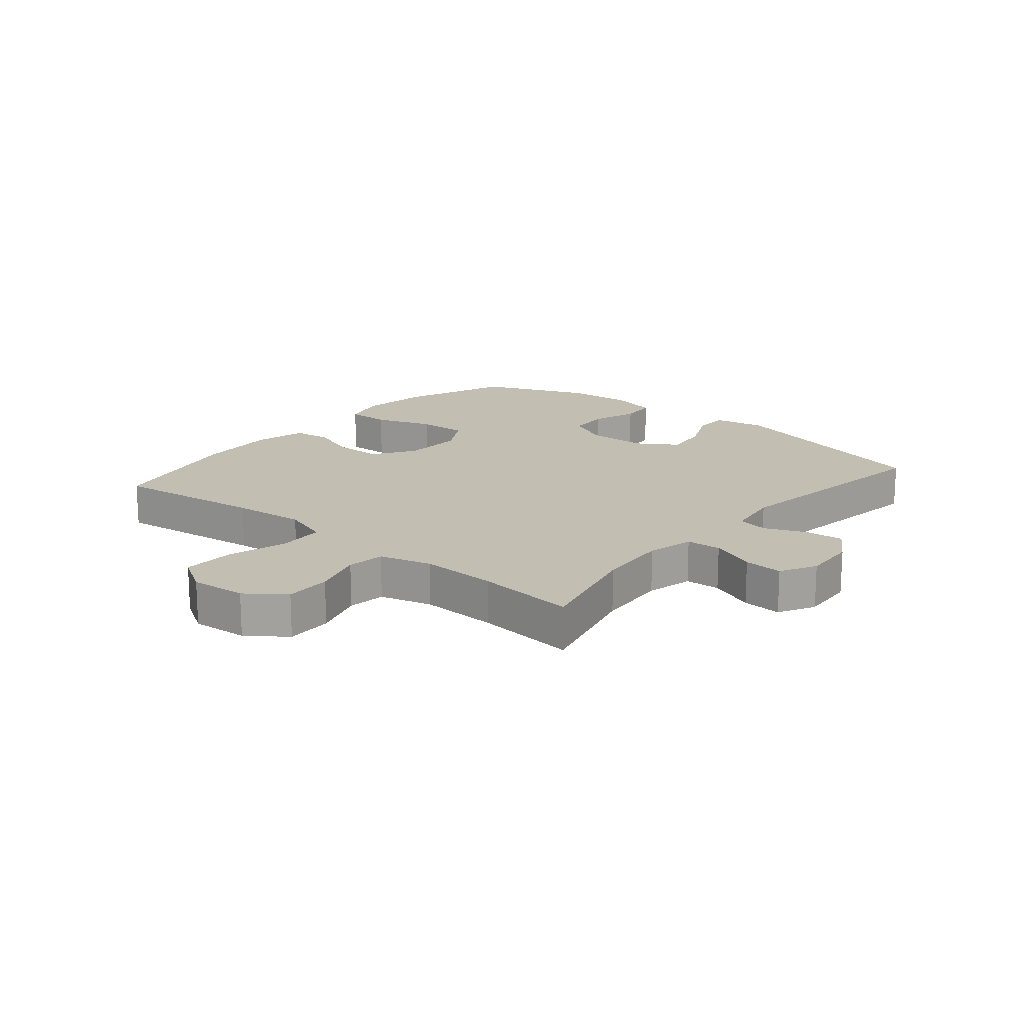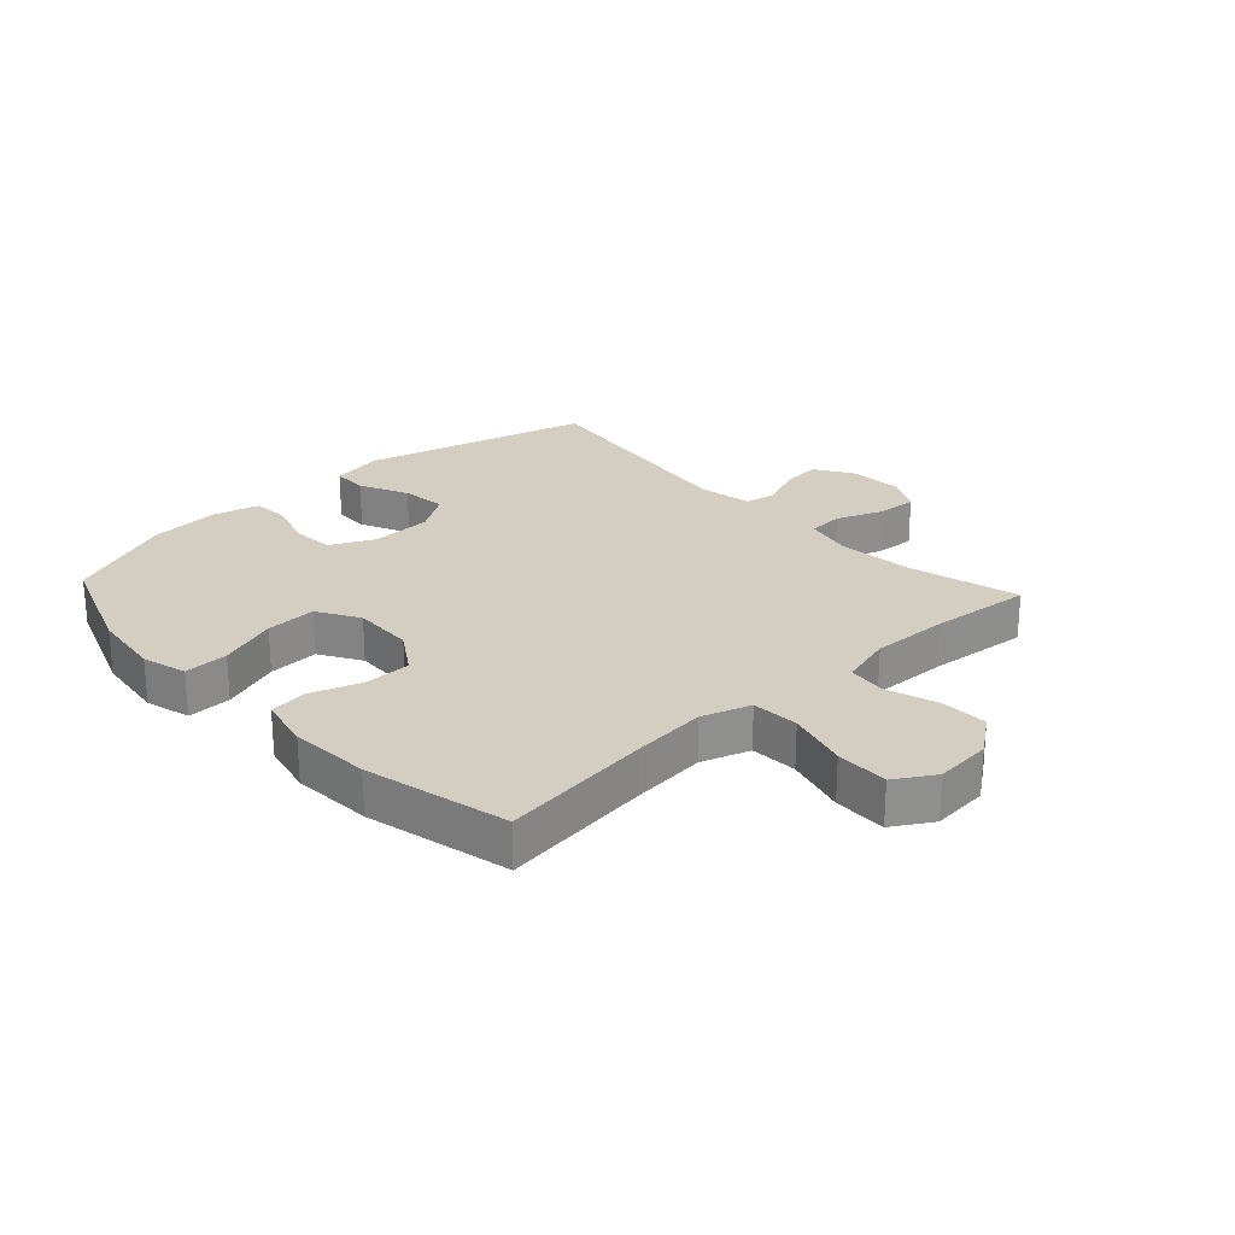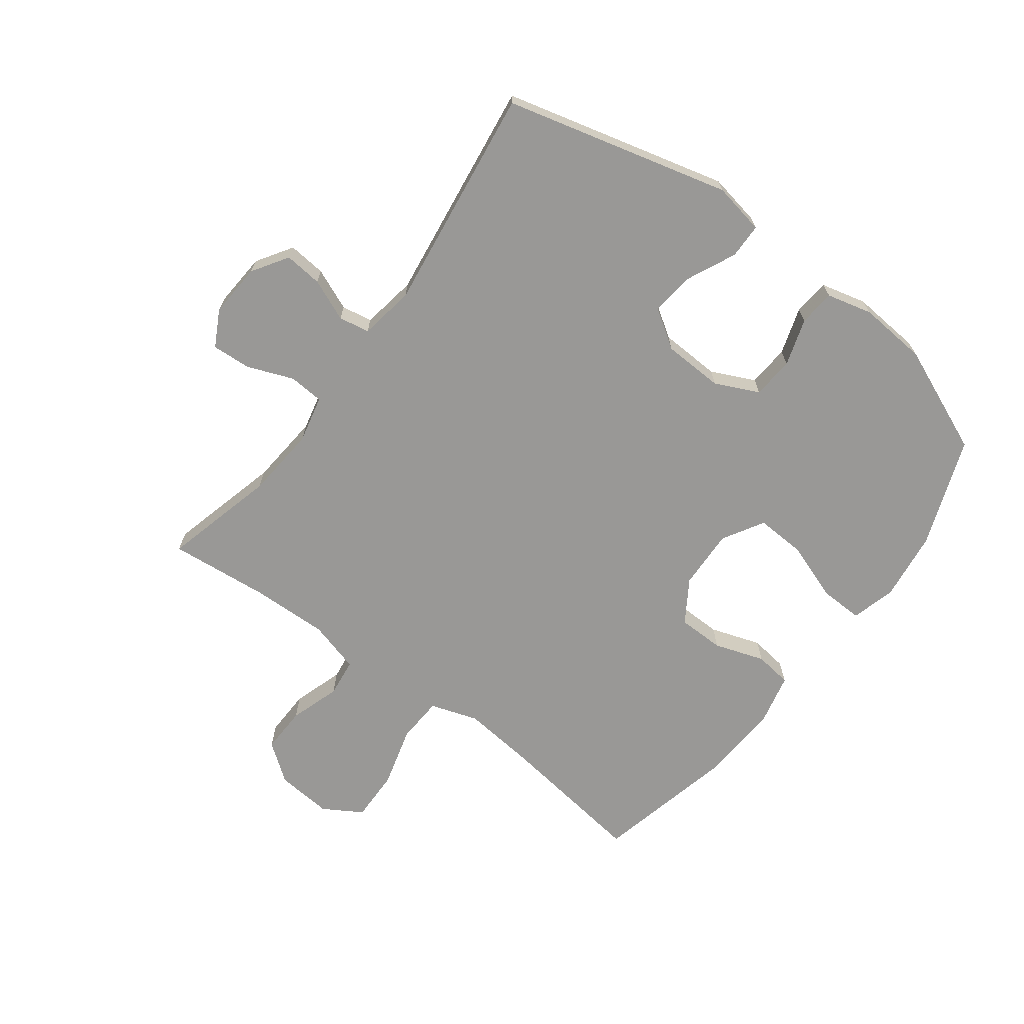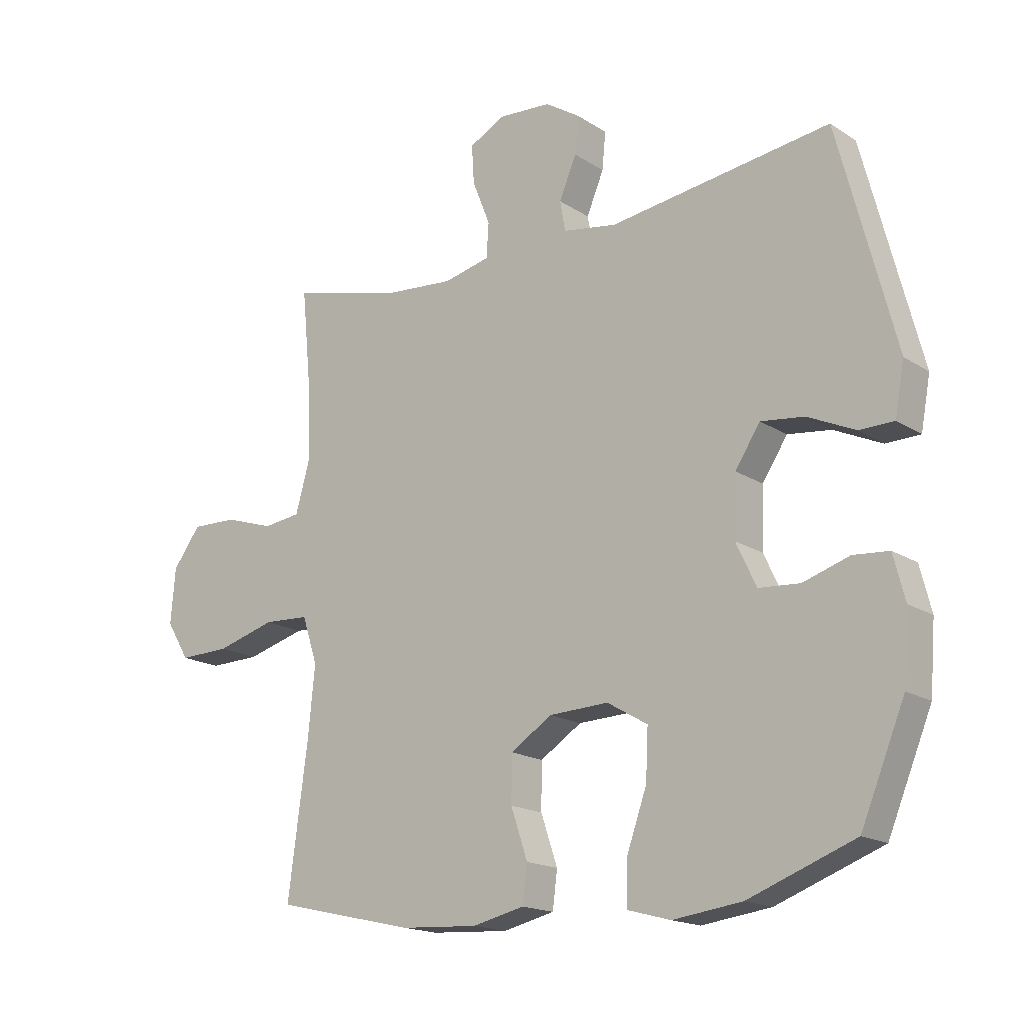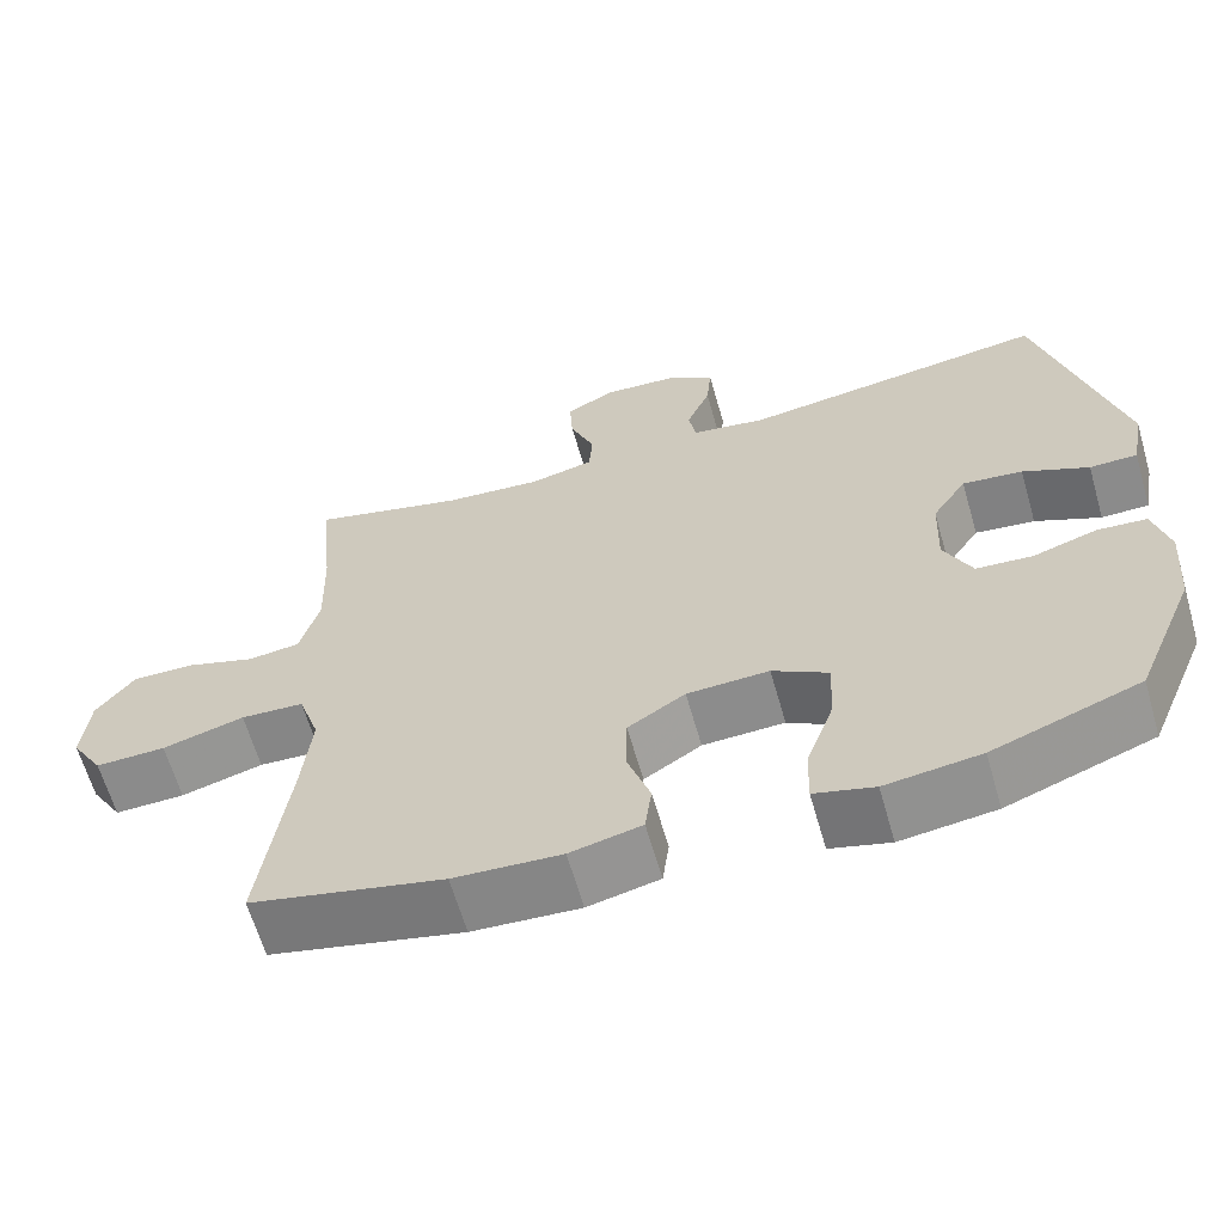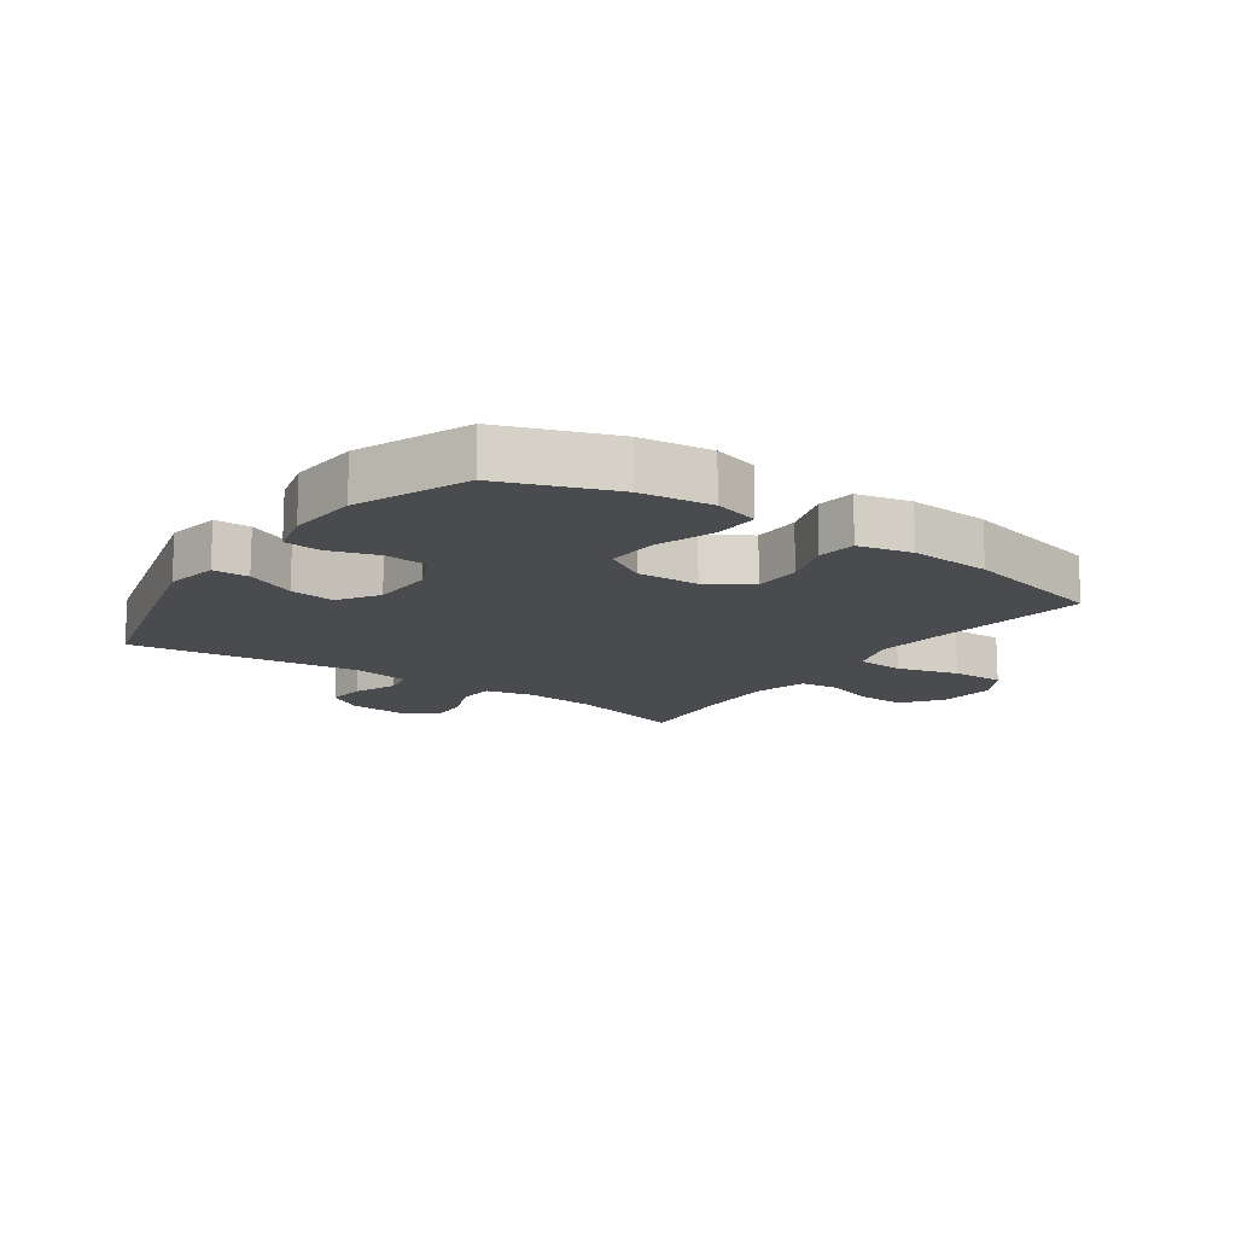
<metadata>
{"format":"obj","ext":"obj","renderer":"f3d","projection":"perspective","resolution":1024,"background":"white","views":[{"elev":17.3,"azim":-49.8,"up":"+Y"},{"elev":25.0,"azim":-132.8,"up":"+Y"},{"elev":-68.6,"azim":53.1,"up":"+Y"},{"elev":-17.2,"azim":38.3,"up":"+Z"},{"elev":-63.4,"azim":16.0,"up":"+Z"},{"elev":-14.3,"azim":144.9,"up":"+Y"}]}
</metadata>
<code>
v 0.5 0.07 -0.5
v 0.321 0.07 -0.567
v 0.205 0.07 -0.582
v 0.132 0.07 -0.562
v 0.134 0.07 -0.49
v 0.168 0.07 -0.394
v 0.172 0.07 -0.311
v 0.104 0.07 -0.271
v 0.004 0.07 -0.275
v -0.066 0.07 -0.32
v -0.067 0.07 -0.397
v -0.039 0.07 -0.48
v -0.047 0.07 -0.542
v -0.134 0.07 -0.562
v -0.265 0.07 -0.554
v -0.5 0.07 -0.5
v -0.467 0.07 -0.251
v -0.455 0.07 -0.131
v -0.481 0.07 -0.052
v -0.558 0.07 -0.048
v -0.658 0.07 -0.076
v -0.744 0.07 -0.078
v -0.783 0.07 -0.014
v -0.775 0.07 0.079
v -0.728 0.07 0.142
v -0.651 0.07 0.14
v -0.567 0.07 0.113
v -0.504 0.07 0.121
v -0.48 0.07 0.207
v -0.484 0.07 0.335
v -0.5 0.07 0.5
v -0.313 0.07 0.452
v -0.194 0.07 0.442
v -0.116 0.07 0.46
v -0.112 0.07 0.518
v -0.142 0.07 0.594
v -0.146 0.07 0.659
v -0.086 0.07 0.691
v 0.003 0.07 0.685
v 0.062 0.07 0.647
v 0.056 0.07 0.584
v 0.027 0.07 0.515
v 0.036 0.07 0.464
v 0.127 0.07 0.449
v 0.5 0.07 0.5
v 0.596 0.07 0.129
v 0.58 0.07 0.043
v 0.522 0.07 0.042
v 0.442 0.07 0.079
v 0.369 0.07 0.088
v 0.327 0.07 0.024
v 0.323 0.07 -0.076
v 0.357 0.07 -0.148
v 0.426 0.07 -0.153
v 0.504 0.07 -0.128
v 0.564 0.07 -0.133
v 0.583 0.07 -0.208
v 0.574 0.07 -0.322
v 0.5 0 -0.5
v 0.321 0 -0.567
v 0.205 0 -0.582
v 0.132 0 -0.562
v 0.134 0 -0.49
v 0.168 0 -0.394
v 0.172 0 -0.311
v 0.104 0 -0.271
v 0.004 0 -0.275
v -0.066 0 -0.32
v -0.067 0 -0.397
v -0.039 0 -0.48
v -0.047 0 -0.542
v -0.134 0 -0.562
v -0.265 0 -0.554
v -0.5 0 -0.5
v -0.467 0 -0.251
v -0.455 0 -0.131
v -0.481 0 -0.052
v -0.558 0 -0.048
v -0.658 0 -0.076
v -0.744 0 -0.078
v -0.783 0 -0.014
v -0.775 0 0.079
v -0.728 0 0.142
v -0.651 0 0.14
v -0.567 0 0.113
v -0.504 0 0.121
v -0.48 0 0.207
v -0.484 0 0.335
v -0.5 0 0.5
v -0.313 0 0.452
v -0.194 0 0.442
v -0.116 0 0.46
v -0.112 0 0.518
v -0.142 0 0.594
v -0.146 0 0.659
v -0.086 0 0.691
v 0.003 0 0.685
v 0.062 0 0.647
v 0.056 0 0.584
v 0.027 0 0.515
v 0.036 0 0.464
v 0.127 0 0.449
v 0.5 0 0.5
v 0.596 0 0.129
v 0.58 0 0.043
v 0.522 0 0.042
v 0.442 0 0.079
v 0.369 0 0.088
v 0.327 0 0.024
v 0.323 0 -0.076
v 0.357 0 -0.148
v 0.426 0 -0.153
v 0.504 0 -0.128
v 0.564 0 -0.133
v 0.583 0 -0.208
v 0.574 0 -0.322
f 4 5 6
f 3 4 6
f 2 3 6
f 1 2 6
f 58 1 6
f 57 58 6
f 56 57 6
f 55 56 6
f 54 55 6
f 53 54 6 7
f 52 53 7 8
f 51 52 8 9
f 50 51 9 10
f 47 48 49
f 46 47 49
f 45 46 49
f 44 45 49
f 43 44 49 50
f 40 41 42
f 39 40 42
f 38 39 42
f 37 38 42
f 36 37 42
f 35 36 42
f 34 35 42 43
f 43 50 10
f 34 43 10
f 33 34 10
f 30 31 32
f 33 10 11
f 32 33 11
f 30 32 11
f 29 30 11
f 25 26 27
f 24 25 27
f 23 24 27
f 22 23 27
f 21 22 27
f 20 21 27
f 19 20 27 28
f 13 14 15
f 12 13 15
f 11 12 15
f 29 11 15
f 28 29 15
f 19 28 15
f 18 19 15
f 15 16 17
f 15 17 18
f 64 63 62
f 64 62 61
f 64 61 60
f 64 60 59
f 64 59 116
f 64 116 115
f 64 115 114
f 64 114 113
f 64 113 112
f 65 64 112 111
f 66 65 111 110
f 67 66 110 109
f 68 67 109 108
f 107 106 105
f 107 105 104
f 107 104 103
f 107 103 102
f 108 107 102 101
f 100 99 98
f 100 98 97
f 100 97 96
f 100 96 95
f 100 95 94
f 100 94 93
f 101 100 93 92
f 68 108 101
f 68 101 92
f 68 92 91
f 90 89 88
f 69 68 91
f 69 91 90
f 69 90 88
f 69 88 87
f 85 84 83
f 85 83 82
f 85 82 81
f 85 81 80
f 85 80 79
f 85 79 78
f 86 85 78 77
f 73 72 71
f 73 71 70
f 73 70 69
f 73 69 87
f 73 87 86
f 73 86 77
f 73 77 76
f 75 74 73
f 76 75 73
f 1 59 60 2
f 2 60 61 3
f 3 61 62 4
f 4 62 63 5
f 5 63 64 6
f 6 64 65 7
f 7 65 66 8
f 8 66 67 9
f 9 67 68 10
f 10 68 69 11
f 11 69 70 12
f 12 70 71 13
f 13 71 72 14
f 14 72 73 15
f 15 73 74 16
f 16 74 75 17
f 17 75 76 18
f 18 76 77 19
f 19 77 78 20
f 20 78 79 21
f 21 79 80 22
f 22 80 81 23
f 23 81 82 24
f 24 82 83 25
f 25 83 84 26
f 26 84 85 27
f 27 85 86 28
f 28 86 87 29
f 29 87 88 30
f 30 88 89 31
f 31 89 90 32
f 32 90 91 33
f 33 91 92 34
f 34 92 93 35
f 35 93 94 36
f 36 94 95 37
f 37 95 96 38
f 38 96 97 39
f 39 97 98 40
f 40 98 99 41
f 41 99 100 42
f 42 100 101 43
f 43 101 102 44
f 44 102 103 45
f 45 103 104 46
f 46 104 105 47
f 47 105 106 48
f 48 106 107 49
f 49 107 108 50
f 50 108 109 51
f 51 109 110 52
f 52 110 111 53
f 53 111 112 54
f 54 112 113 55
f 55 113 114 56
f 56 114 115 57
f 57 115 116 58
f 58 116 59 1

</code>
